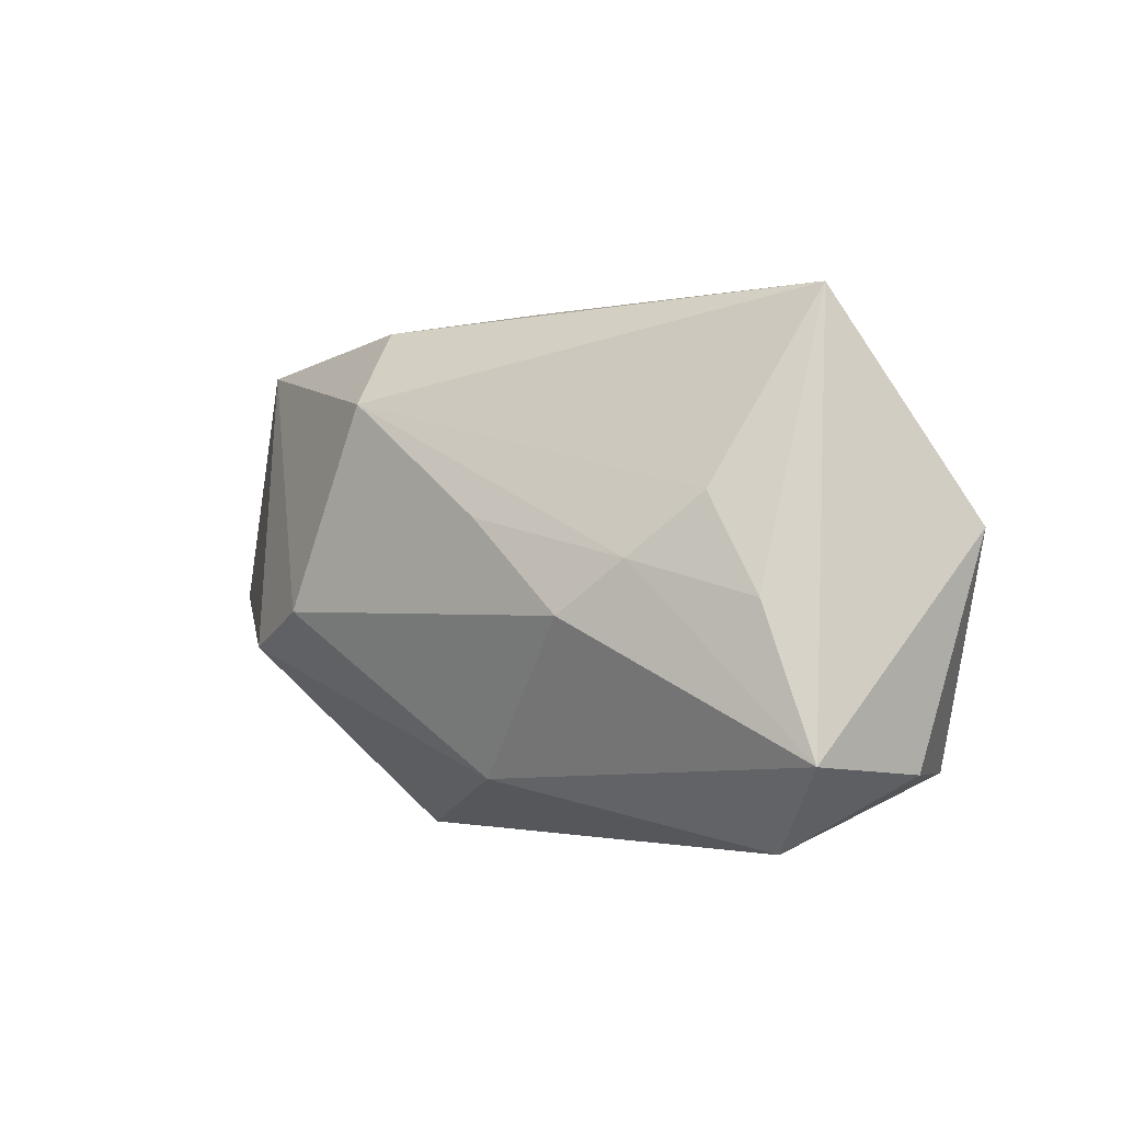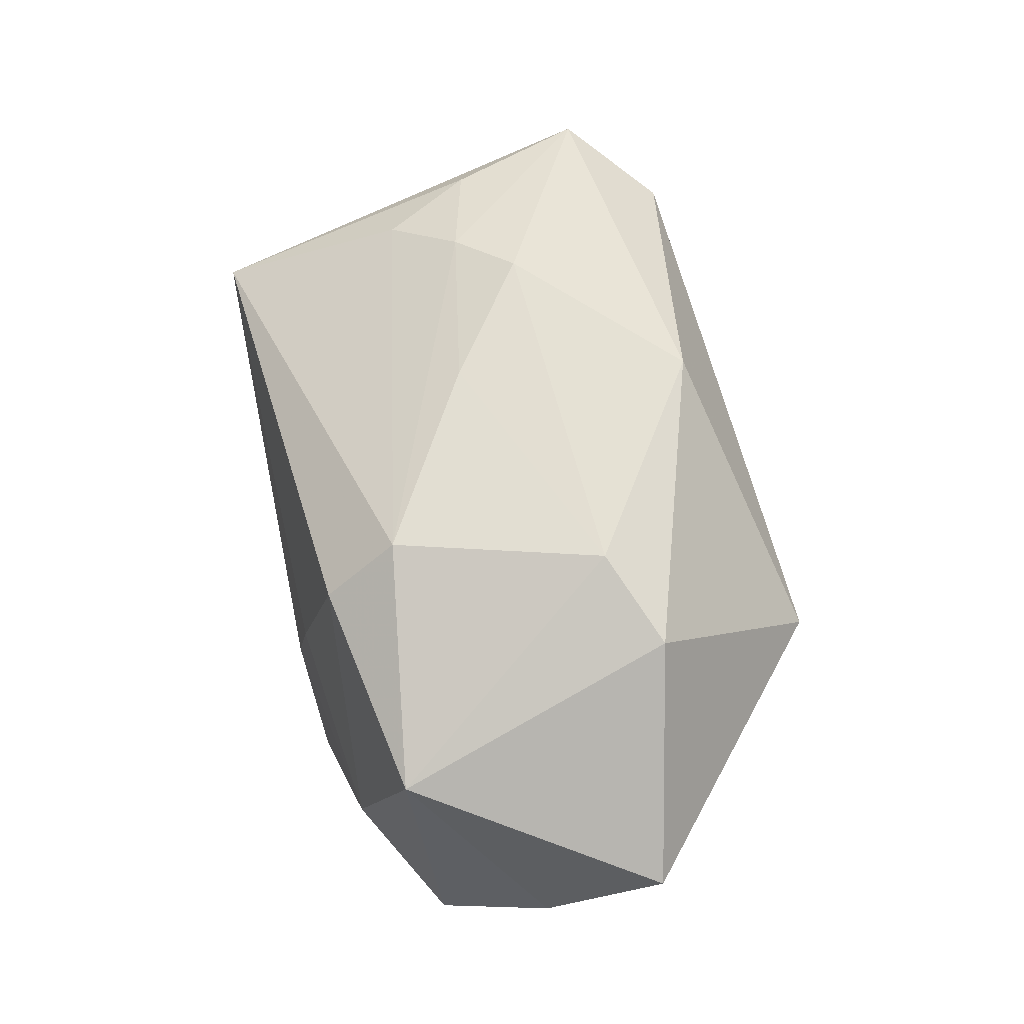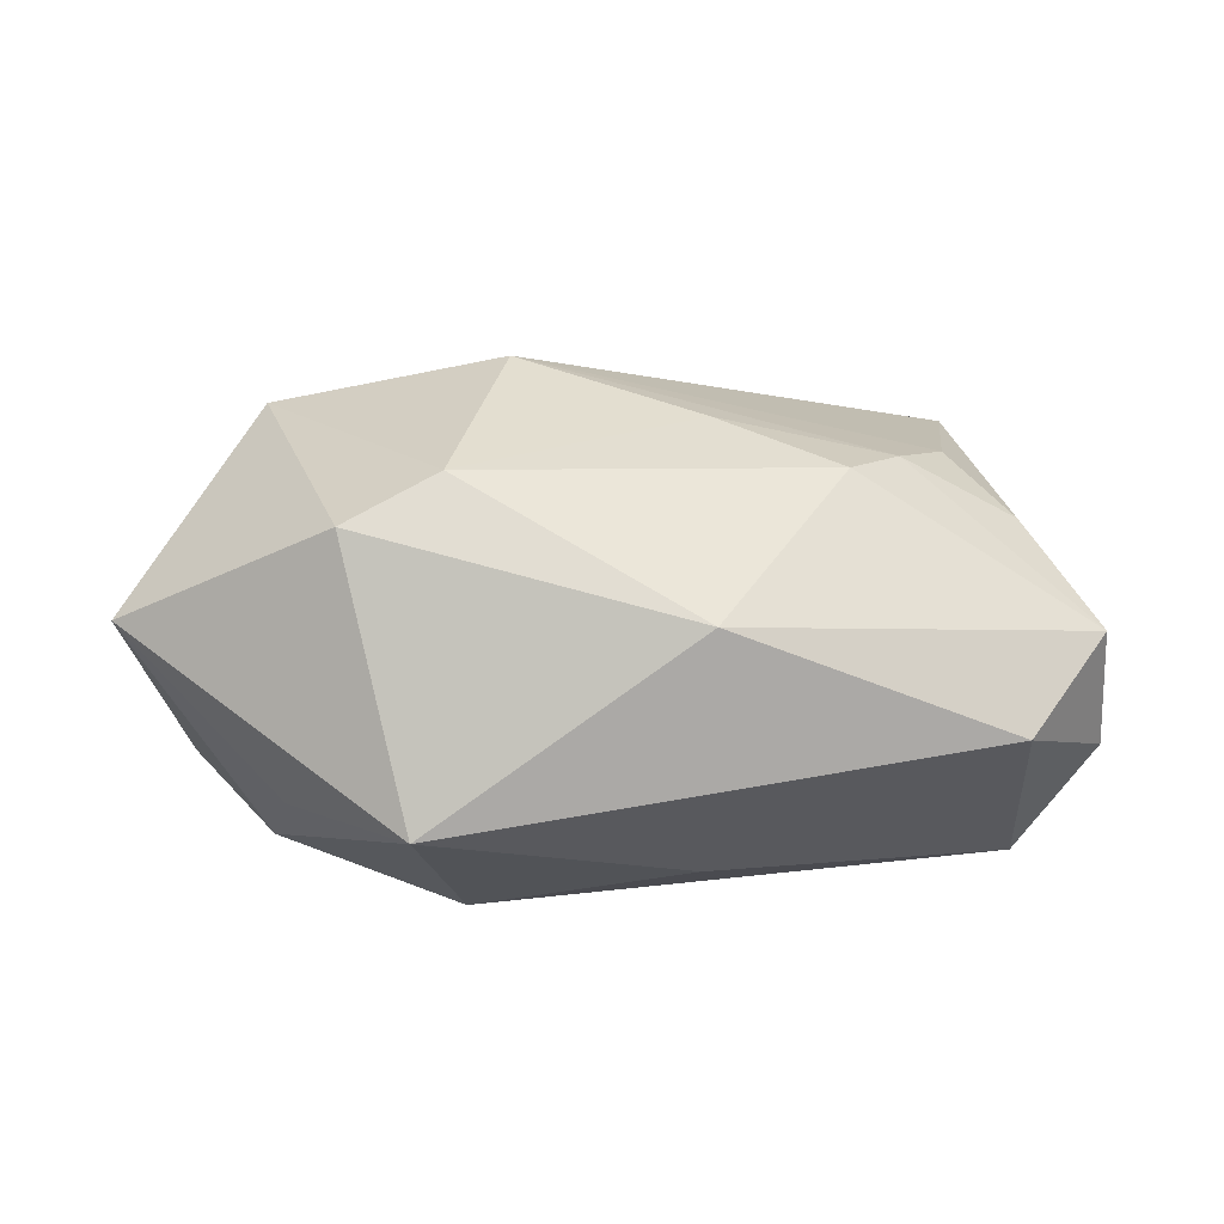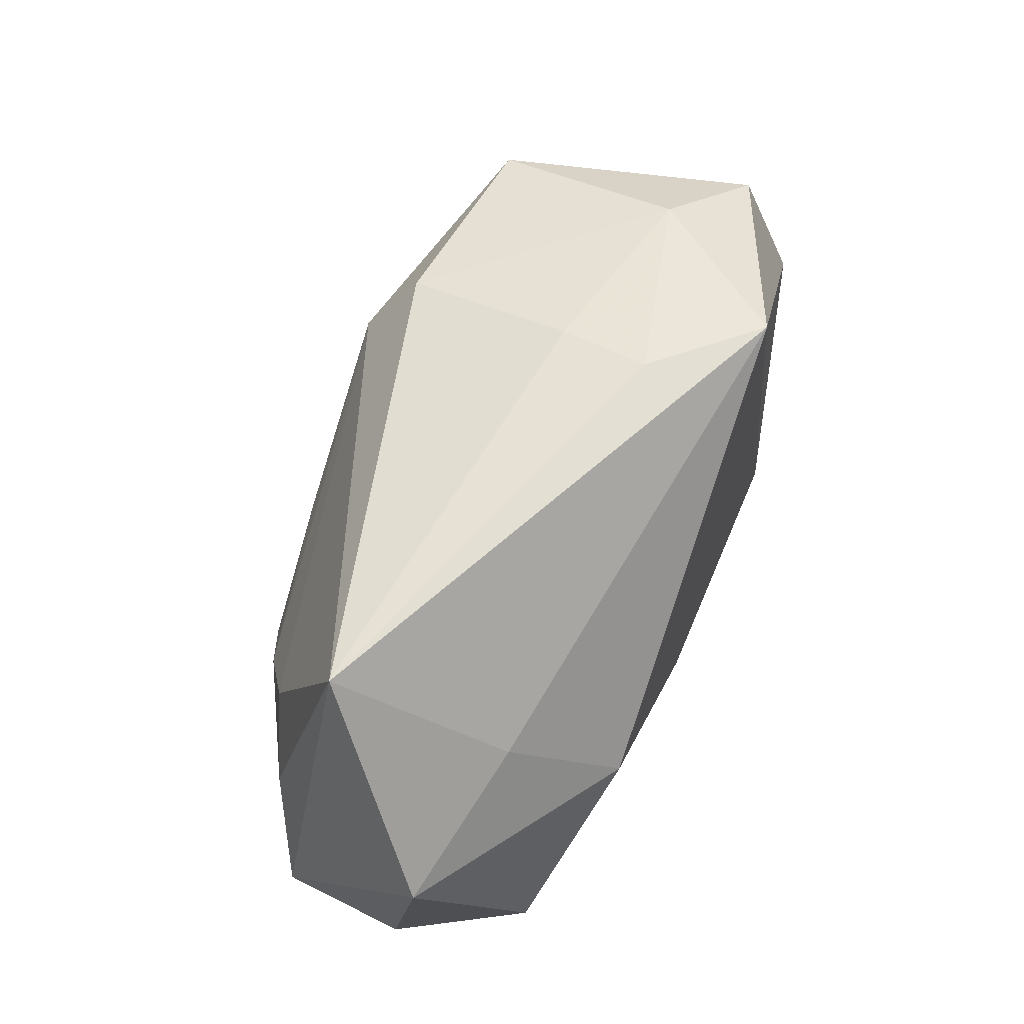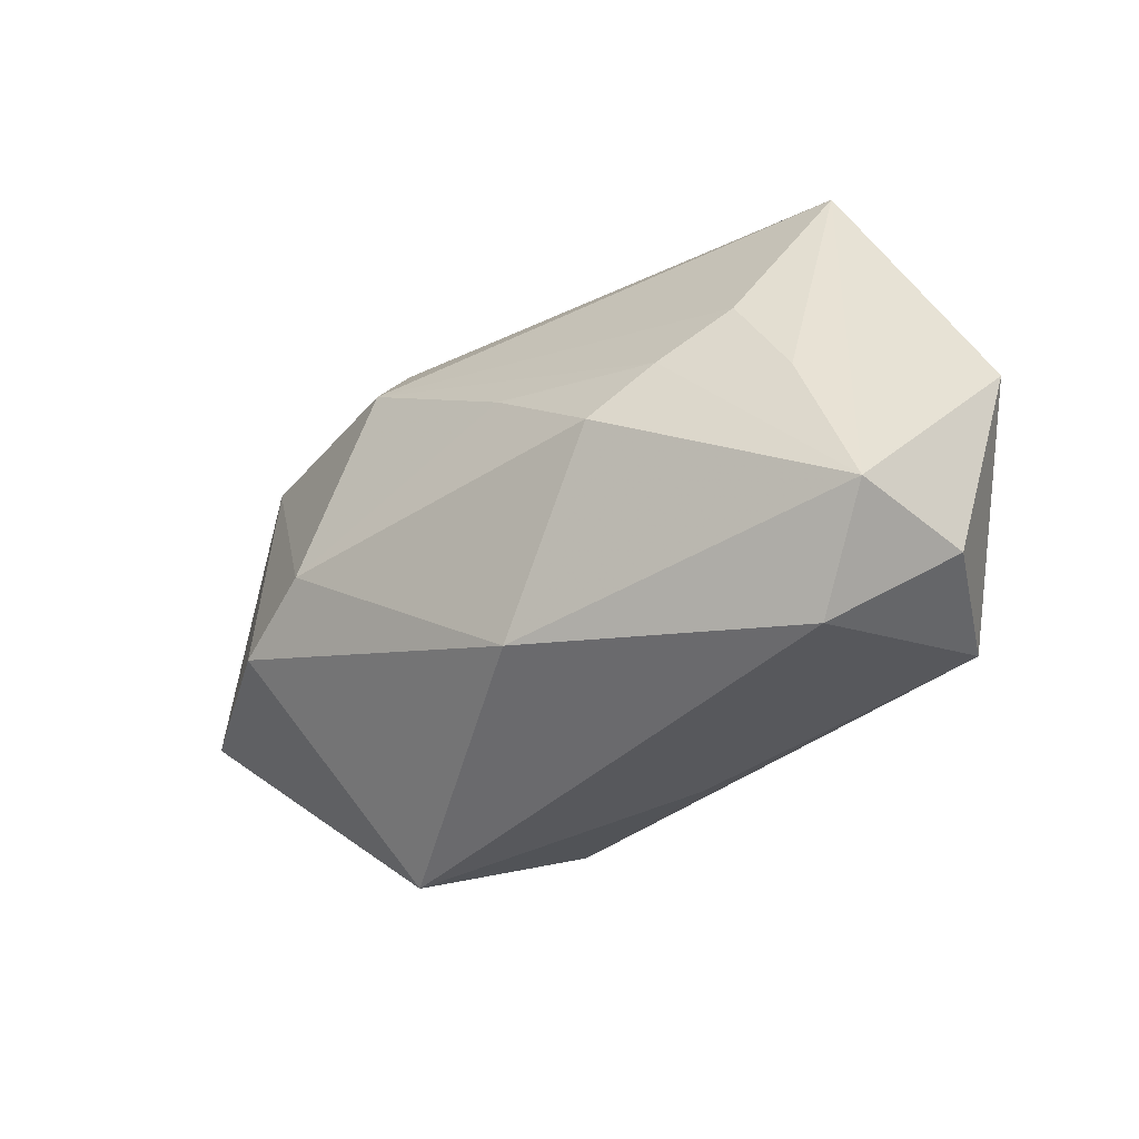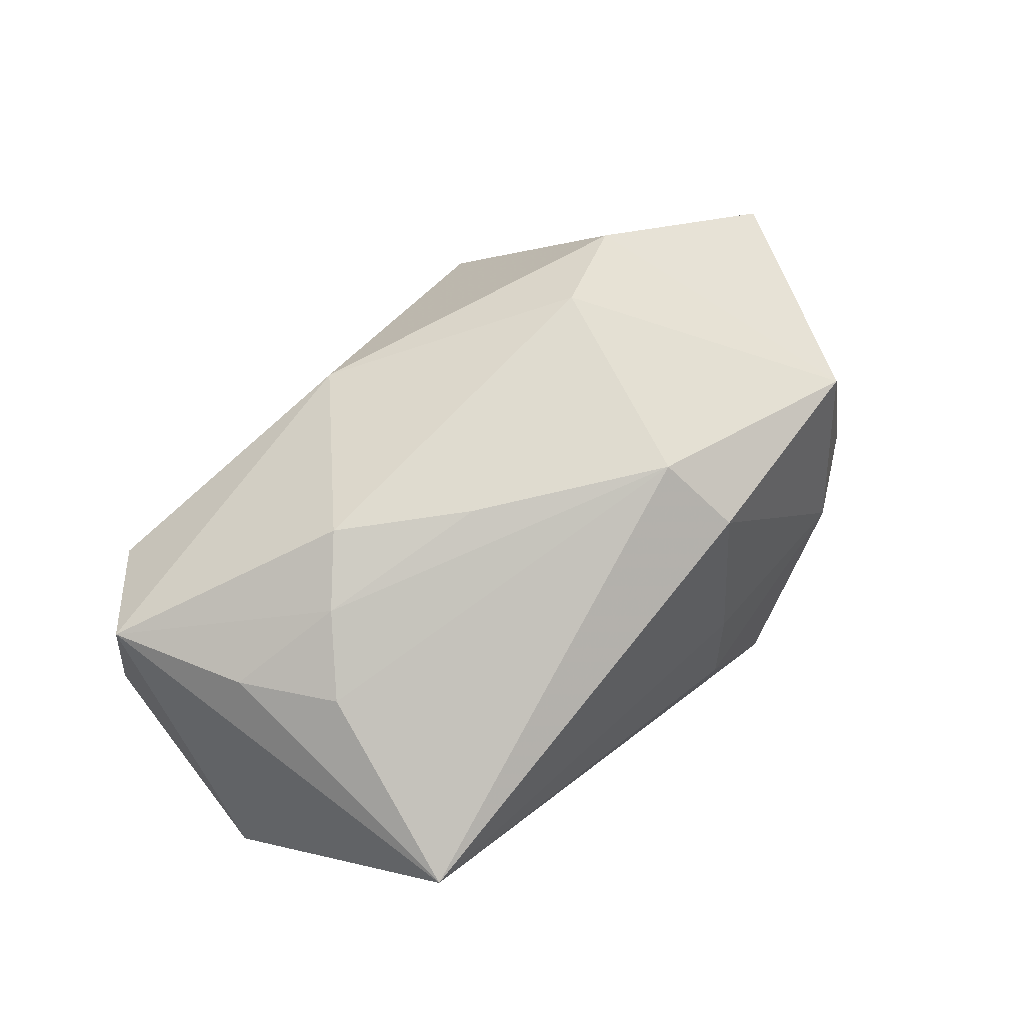
<metadata>
{"format":"obj","ext":"obj","renderer":"f3d","projection":"perspective","resolution":1024,"background":"white","views":[{"elev":-2.8,"azim":47.9,"up":"+Y"},{"elev":68.5,"azim":-106.4,"up":"+Z"},{"elev":39.2,"azim":-8.0,"up":"+Z"},{"elev":57.0,"azim":112.7,"up":"+Y"},{"elev":-39.9,"azim":43.9,"up":"+Y"},{"elev":64.7,"azim":131.6,"up":"+Z"}]}
</metadata>
<code>
v 0.03021 -0.02497 0.005129
v -0.03066 -0.006052 -0.0153
v 0.03206 -0.01888 -0.01326
v -0.01468 -0.0162 -0.01613
v 0.02423 -0.001223 0.01654
v -0.01399 -0.00486 0.02154
v 0.04217 0.001375 -0.006498
v -0.006778 0.01353 0.01981
v -0.0373 0.00458 -0.01414
v -0.0127 0.02468 -0.01842
v -0.02418 0.0229 -0.004777
v 0.02154 -0.002253 -0.01839
v -0.005772 0.02373 -0.001156
v -0.0193 -0.02497 0.0004495
v -0.0229 -0.007968 0.01915
v 0.03403 -0.00447 0.0114
v -0.04192 -0.002479 0.007337
v 0.004776 -0.02069 -0.0103
v 0.005682 -0.01945 0.01504
v -0.0197 -0.008774 -0.01842
v 0.03804 -0.01755 0.009383
v 0.02858 0.007852 -0.01002
v 0.00878 0.002677 0.01939
v -0.028 0.01837 0.01365
v -0.02915 -0.01137 -0.00677
v -0.03497 0.01743 -0.009698
v 0.02954 0.004165 0.01271
v -0.03961 0.008003 -0.001459
v -0.008126 0.02046 0.01494
v 0.03435 0.02113 0.003855
v 0.004477 -0.0103 -0.01842
v -0.004301 0.02477 -0.009612
v 0.03874 -0.01851 -0.002168
v 0.01884 -0.005771 0.01914
f 15 17 14
f 2 4 14
f 21 1 33
f 33 7 21
f 21 7 30
f 33 1 3
f 3 7 33
f 3 1 14
f 32 30 10
f 14 1 19
f 19 15 14
f 6 15 19
f 1 21 19
f 17 15 24
f 24 15 6
f 14 17 25
f 25 2 14
f 17 2 25
f 4 2 20
f 30 29 8
f 6 23 8
f 8 24 6
f 29 24 8
f 5 8 23
f 7 3 12
f 14 4 18
f 18 3 14
f 4 3 18
f 13 29 30
f 30 32 13
f 9 2 17
f 9 26 10
f 10 20 9
f 9 20 2
f 17 24 28
f 28 24 26
f 28 9 17
f 26 9 28
f 10 26 11
f 26 24 11
f 11 32 10
f 11 13 32
f 11 24 29
f 29 13 11
f 16 21 30
f 16 5 21
f 34 23 6
f 34 5 23
f 6 19 34
f 34 19 21
f 21 5 34
f 22 12 10
f 7 12 22
f 10 30 22
f 30 7 22
f 4 20 31
f 31 3 4
f 31 12 3
f 31 20 10
f 10 12 31
f 27 16 30
f 5 16 27
f 30 8 27
f 8 5 27

</code>
